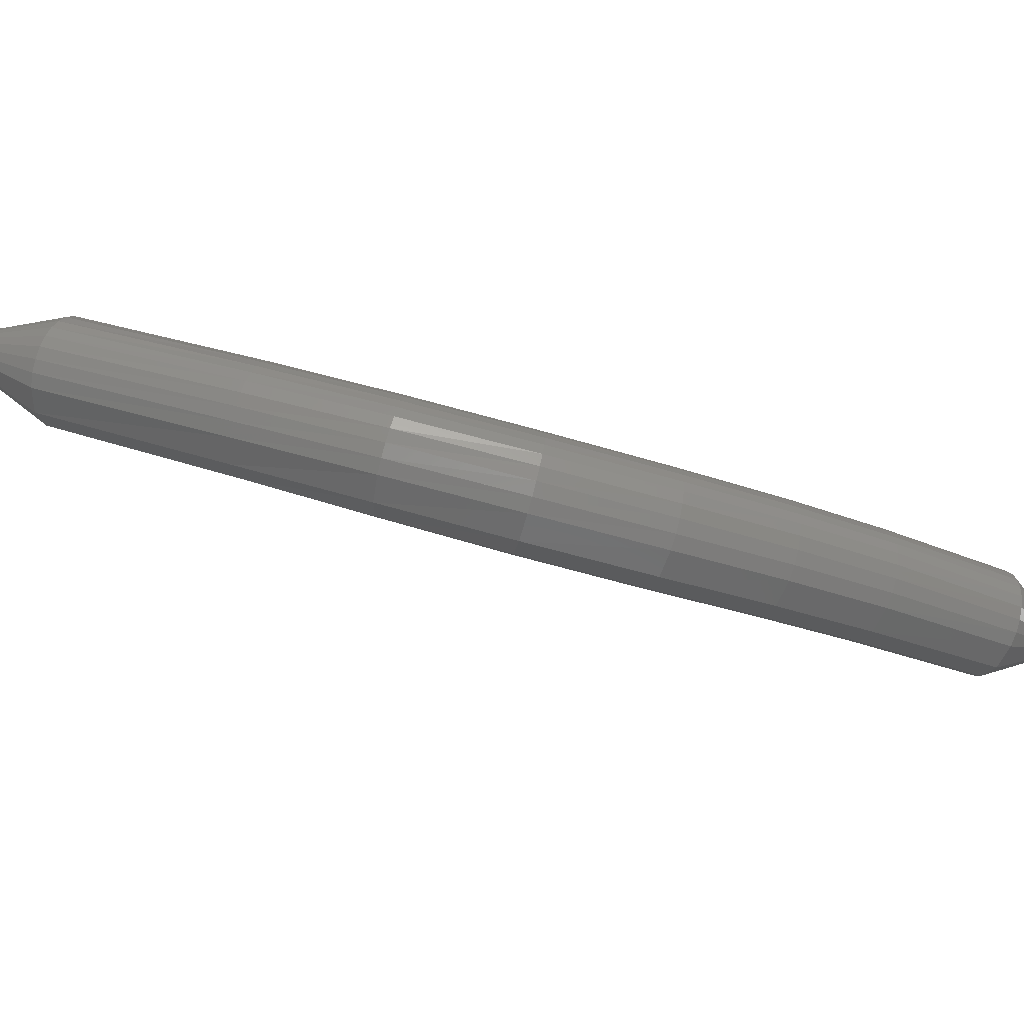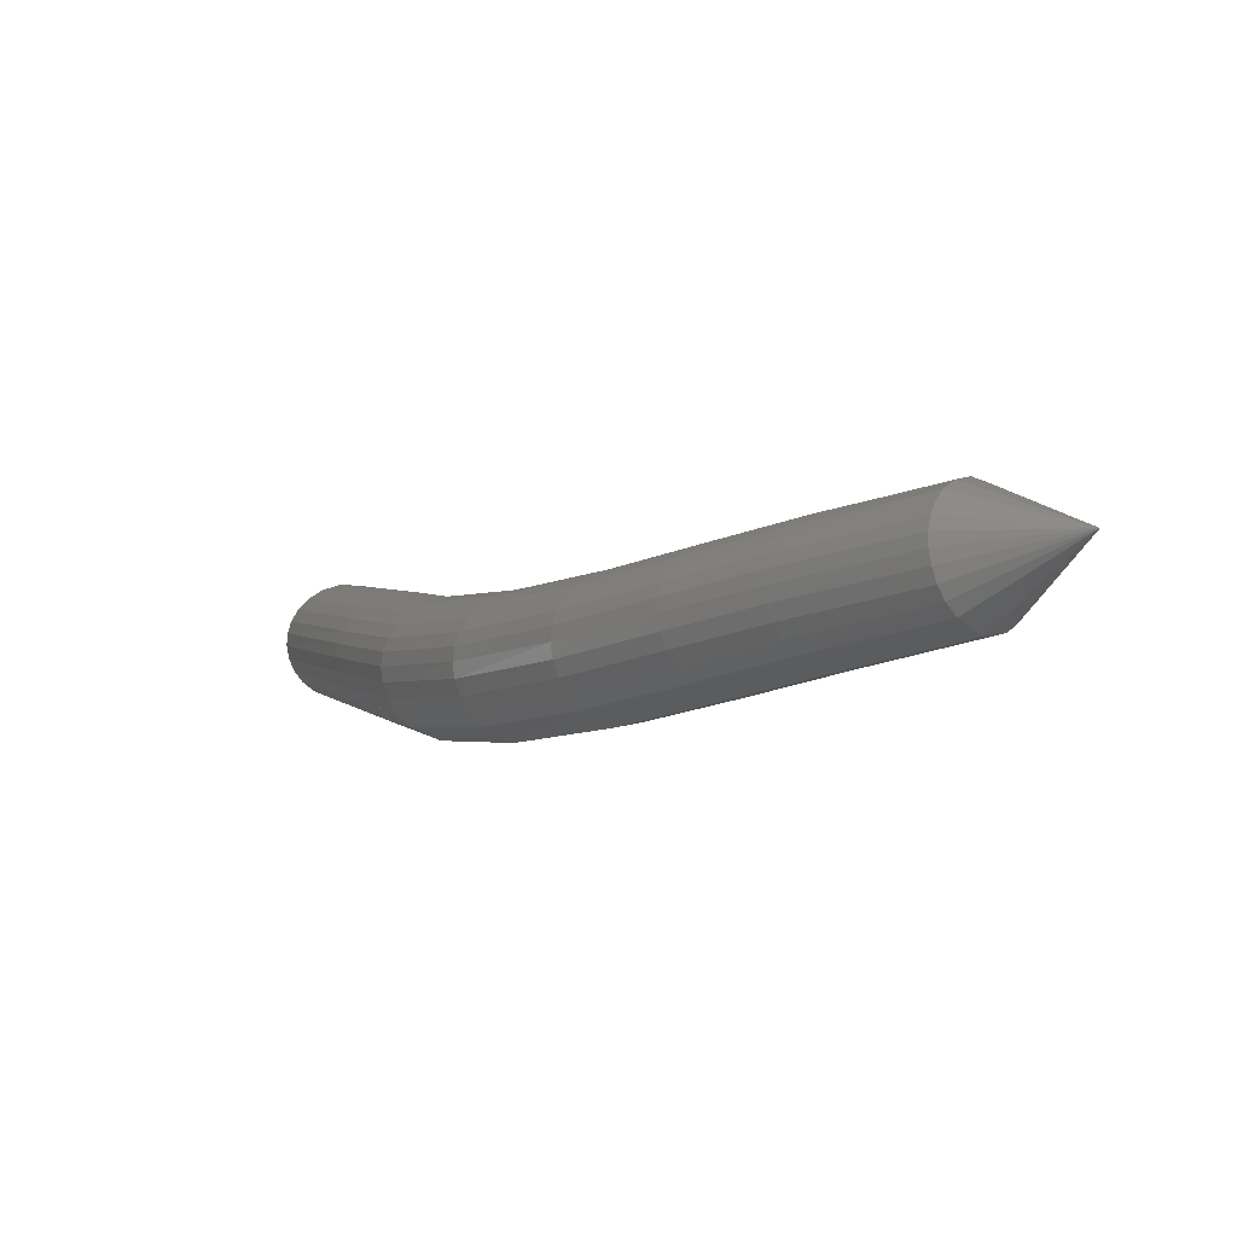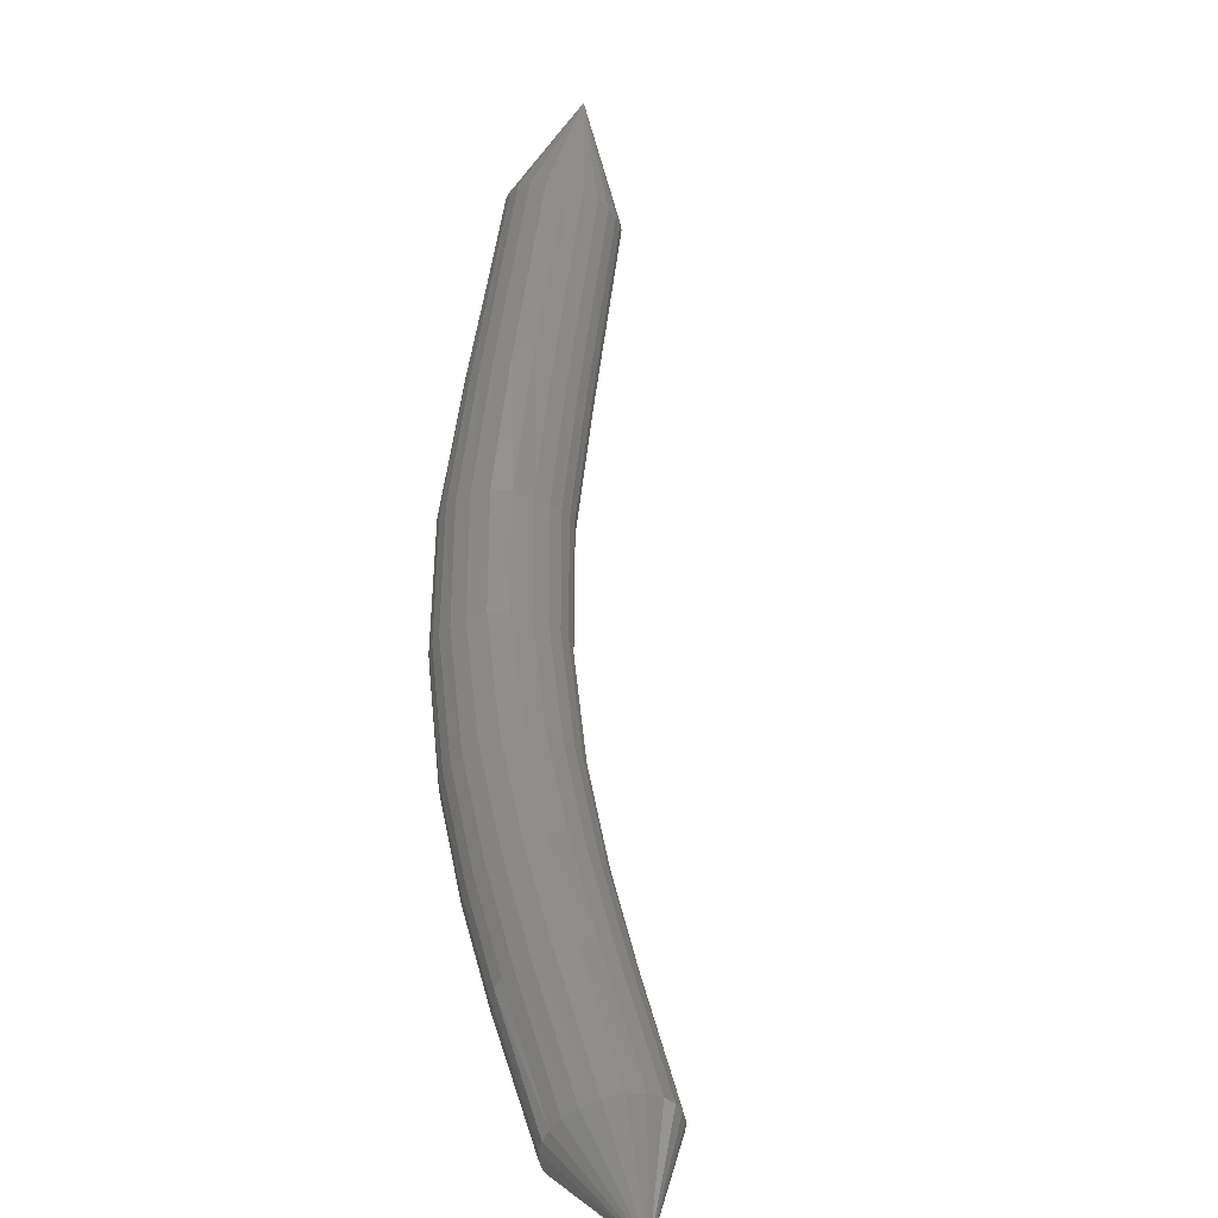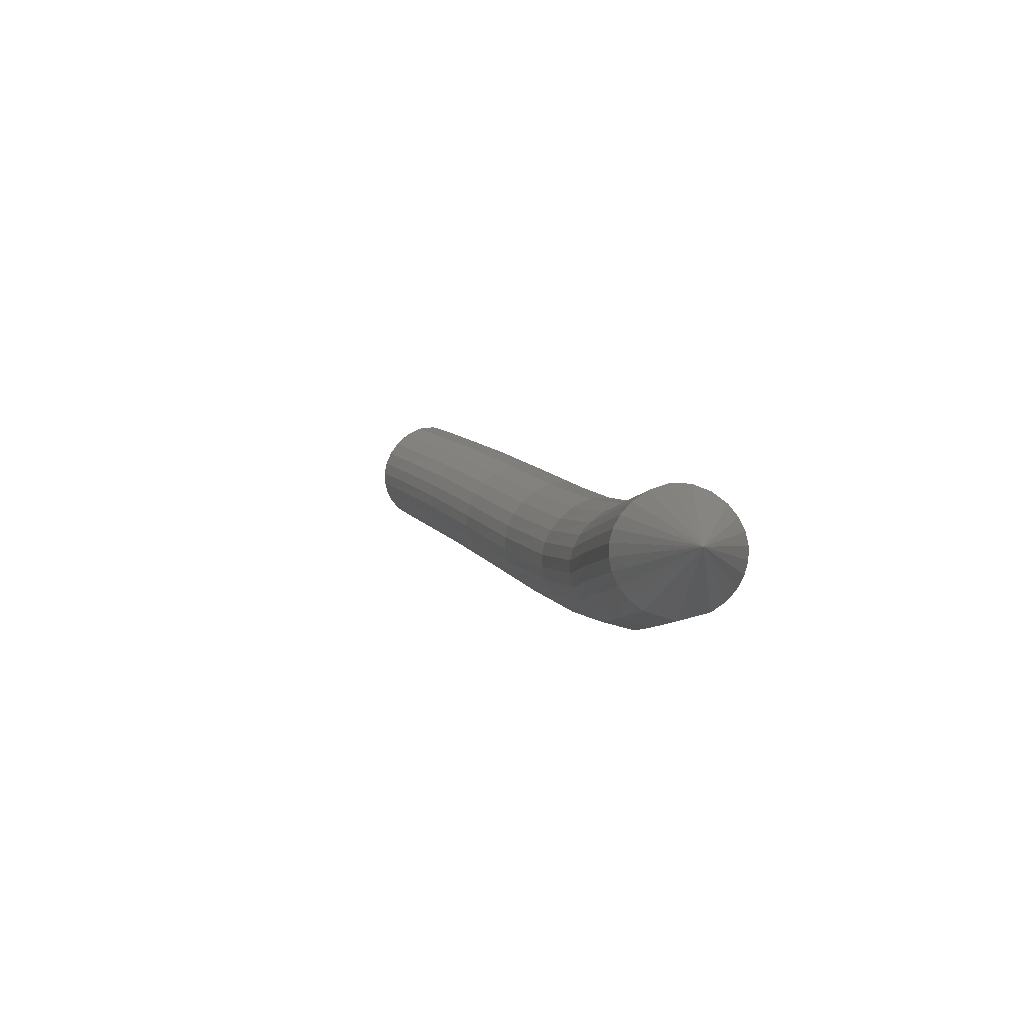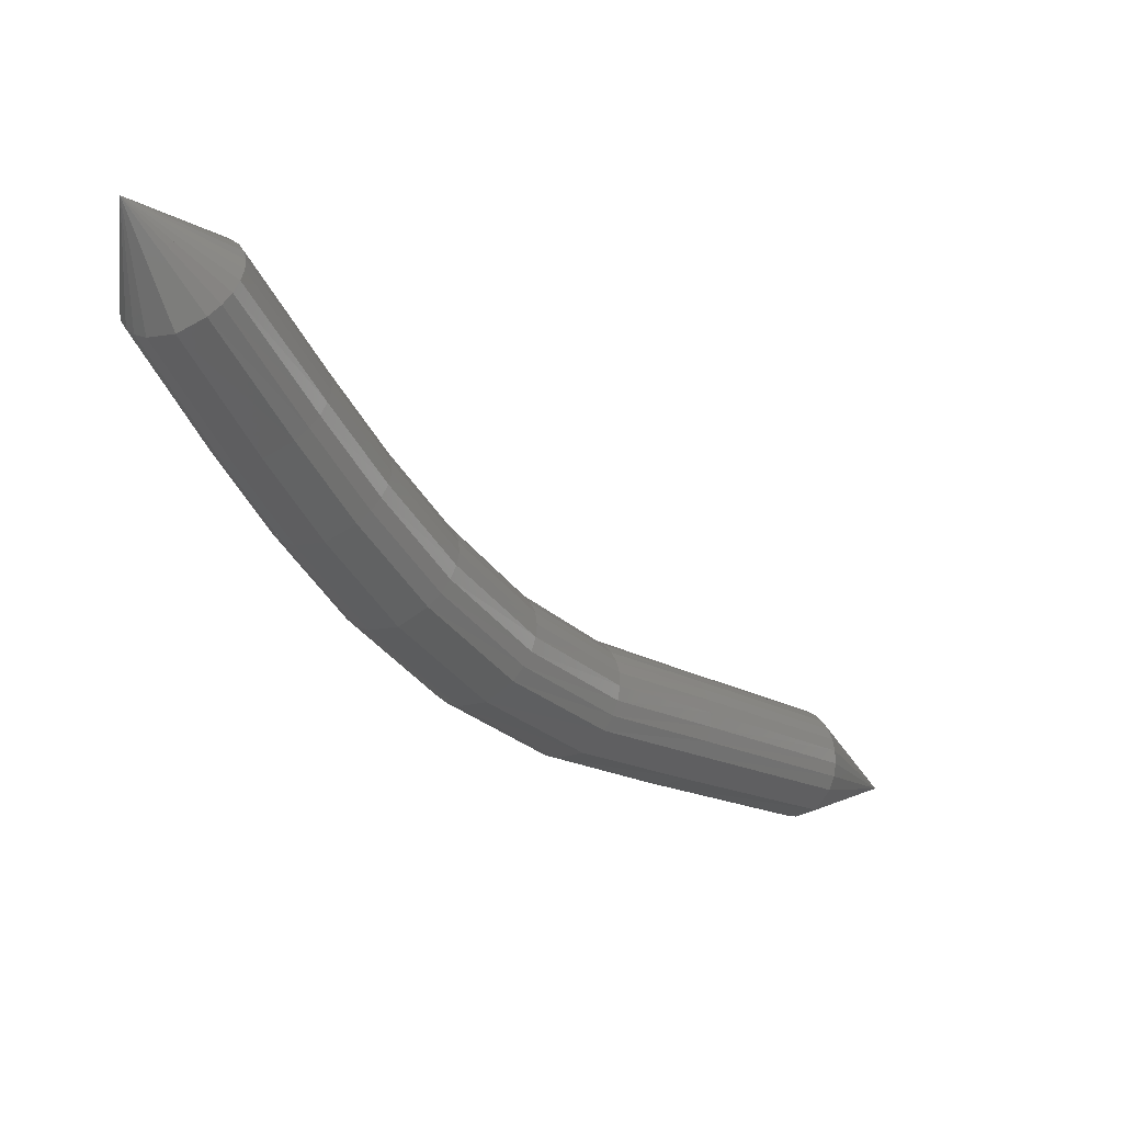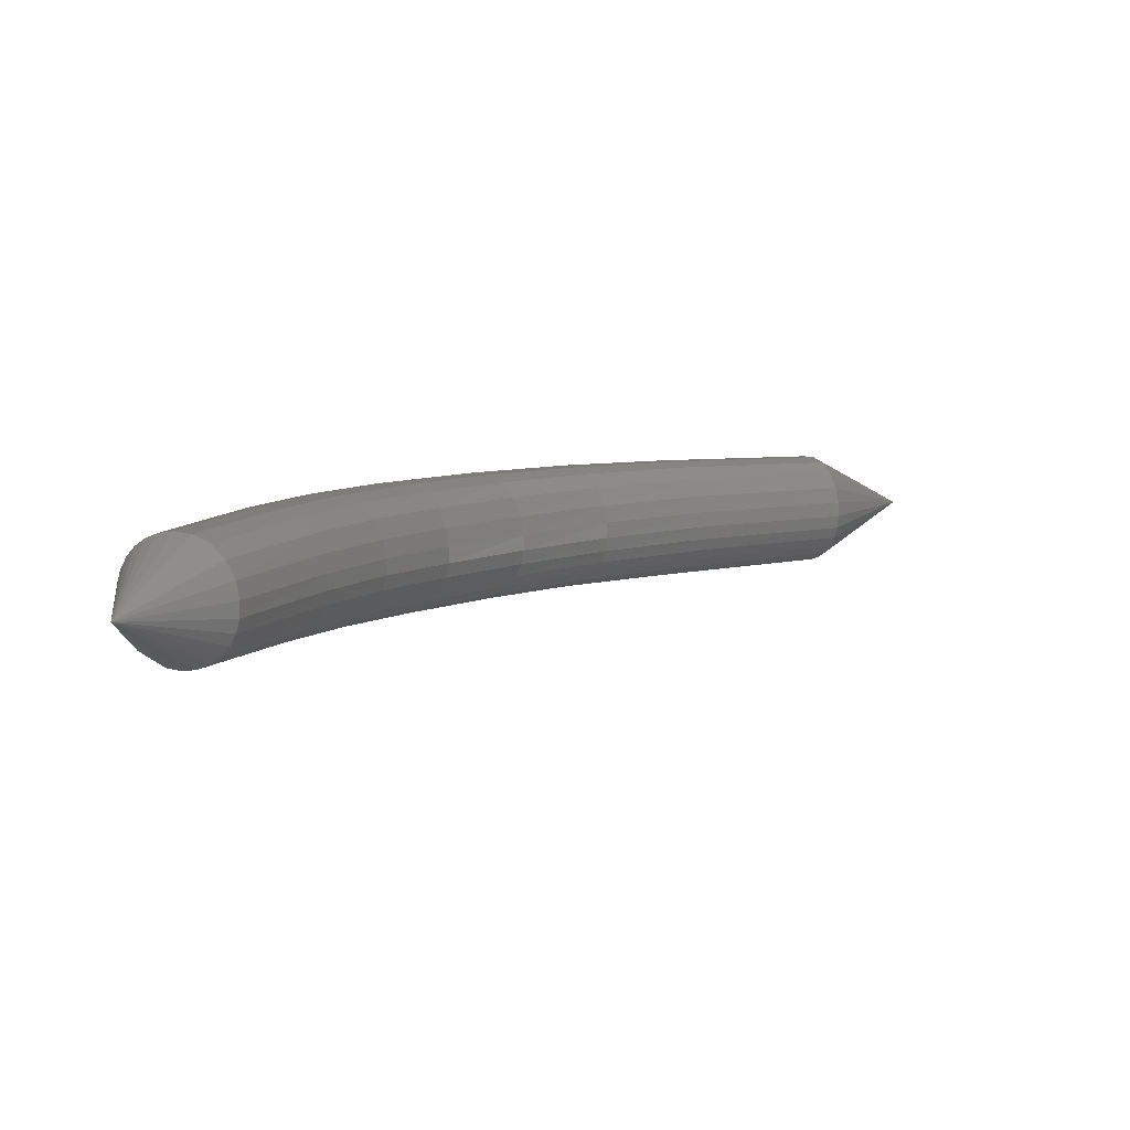
<metadata>
{"format":"stl","ext":"stl","renderer":"f3d","projection":"perspective","resolution":1024,"background":"white","views":[{"elev":-40.6,"azim":38.4,"up":"+Y"},{"elev":-15.8,"azim":108.1,"up":"+Y"},{"elev":43.0,"azim":137.9,"up":"+Y"},{"elev":14.7,"azim":-53.9,"up":"+Y"},{"elev":-44.1,"azim":175.6,"up":"+Y"},{"elev":-64.2,"azim":141.2,"up":"+Z"}]}
</metadata>
<code>
# stl→obj: 188 verts, 414 faces
v -8.144 -40.88 -70.37
v -7.314 -41.81 -71.11
v -7.429 -41.74 -71.36
v -5.786 -42.49 -72.33
v -5.93 -42.4 -72.59
v -4.706 -42.95 -73.21
v -4.893 -42.87 -73.45
v -3.75 -43.26 -74.23
v -3.975 -43.17 -74.43
v -2.924 -43.41 -75.33
v -3.173 -43.32 -75.5
v -2.283 -43.44 -76.36
v -2.54 -43.35 -76.51
v -1.767 -43.44 -77.29
v -2.022 -43.35 -77.42
v -1.11 -43.43 -78.56
v -1.347 -43.36 -78.69
v -0.6602 -42.89 -79.45
v -7.462 -41.66 -71.49
v -5.977 -42.31 -72.71
v -4.963 -42.77 -73.56
v -4.067 -43.07 -74.52
v -3.28 -43.22 -75.58
v -2.651 -43.25 -76.57
v -2.133 -43.26 -77.48
v -1.454 -43.27 -78.74
v -7.471 -41.56 -71.58
v -5.996 -42.21 -72.81
v -5.004 -42.66 -73.65
v -4.128 -42.96 -74.6
v -3.354 -43.1 -75.64
v -2.731 -43.14 -76.62
v -2.212 -43.15 -77.53
v -1.528 -43.17 -78.78
v -7.461 -41.46 -71.65
v -5.995 -42.09 -72.88
v -5.02 -42.53 -73.71
v -4.163 -42.82 -74.65
v -3.401 -42.97 -75.68
v -2.784 -43.01 -76.65
v -2.265 -43.02 -77.56
v -1.578 -43.05 -78.81
v -7.434 -41.34 -71.7
v -5.974 -41.97 -72.93
v -5.013 -42.41 -73.76
v -4.172 -42.69 -74.68
v -3.42 -42.84 -75.7
v -2.807 -42.88 -76.67
v -2.289 -42.89 -77.57
v -1.603 -42.93 -78.83
v -7.435 -41.34 -71.7
v -7.394 -41.23 -71.73
v -5.935 -41.85 -72.95
v -4.985 -42.28 -73.78
v -4.171 -42.69 -74.68
v -4.154 -42.57 -74.7
v -3.412 -42.71 -75.71
v -2.802 -42.75 -76.67
v -2.285 -42.77 -77.57
v -1.602 -42.81 -78.83
v -7.339 -41.13 -71.73
v -5.881 -41.74 -72.95
v -4.936 -42.17 -73.77
v -4.114 -42.45 -74.69
v -3.377 -42.59 -75.69
v -2.771 -42.63 -76.65
v -2.255 -42.65 -77.55
v -1.577 -42.7 -78.82
v -7.27 -41.02 -71.7
v -5.81 -41.63 -72.92
v -4.868 -42.05 -73.75
v -4.05 -42.33 -74.66
v -3.318 -42.47 -75.66
v -2.715 -42.52 -76.62
v -2.2 -42.54 -77.53
v -1.526 -42.58 -78.79
v -7.184 -40.92 -71.65
v -5.722 -41.53 -72.87
v -4.779 -41.94 -73.69
v -3.962 -42.21 -74.61
v -3.232 -42.35 -75.61
v -2.63 -42.4 -76.57
v -2.116 -42.43 -77.48
v -1.445 -42.47 -78.75
v -7.083 -40.83 -71.56
v -5.615 -41.43 -72.78
v -4.665 -41.85 -73.61
v -3.844 -42.11 -74.53
v -3.113 -42.25 -75.54
v -2.512 -42.3 -76.51
v -1.999 -42.33 -77.42
v -1.329 -42.38 -78.69
v -6.975 -40.77 -71.43
v -5.492 -41.36 -72.65
v -4.528 -41.77 -73.5
v -3.696 -42.04 -74.43
v -2.96 -42.18 -75.45
v -2.359 -42.23 -76.42
v -1.847 -42.26 -77.34
v -1.182 -42.32 -78.62
v -6.88 -40.77 -71.27
v -5.38 -41.36 -72.5
v -4.393 -41.77 -73.35
v -3.541 -42.04 -74.3
v -2.794 -42.18 -75.34
v -2.189 -42.23 -76.32
v -1.679 -42.26 -77.25
v -1.022 -42.32 -78.54
v -6.814 -40.83 -71.11
v -5.3 -41.43 -72.34
v -4.286 -41.85 -73.21
v -3.41 -42.11 -74.18
v -2.647 -42.25 -75.23
v -2.037 -42.3 -76.24
v -1.527 -42.33 -77.17
v -0.8755 -42.38 -78.46
v -6.778 -40.92 -70.98
v -5.251 -41.53 -72.21
v -4.213 -41.94 -73.09
v -3.314 -42.21 -74.08
v -2.536 -42.35 -75.15
v -1.921 -42.4 -76.17
v -1.411 -42.43 -77.11
v -0.7608 -42.47 -78.4
v -6.768 -41.02 -70.88
v -5.228 -41.63 -72.11
v -4.169 -42.05 -73
v -3.249 -42.33 -74.01
v -2.458 -42.47 -75.09
v -1.838 -42.52 -76.12
v -1.328 -42.54 -77.06
v -0.6813 -42.58 -78.35
v -6.779 -41.13 -70.81
v -5.226 -41.74 -72.04
v -4.148 -42.17 -72.94
v -3.211 -42.45 -73.95
v -2.409 -42.59 -75.05
v -1.783 -42.63 -76.08
v -1.274 -42.65 -77.03
v -0.6324 -42.7 -78.33
v -6.804 -41.23 -70.76
v -5.241 -41.85 -71.99
v -4.148 -42.28 -72.89
v -3.197 -42.57 -73.91
v -2.384 -42.71 -75.03
v -1.754 -42.75 -76.07
v -1.245 -42.77 -77.01
v -0.6092 -42.81 -78.31
v -6.845 -41.34 -70.73
v -5.275 -41.97 -71.96
v -4.17 -42.41 -72.86
v -3.206 -42.69 -73.9
v -2.384 -42.84 -75.02
v -1.751 -42.88 -76.06
v -1.242 -42.89 -77.01
v -0.6101 -42.93 -78.31
v -6.901 -41.46 -70.73
v -5.329 -42.09 -71.95
v -4.216 -42.53 -72.86
v -3.243 -42.82 -73.9
v -2.413 -42.97 -75.03
v -1.776 -43.01 -76.07
v -1.267 -43.02 -77.02
v -0.6361 -43.05 -78.32
v -6.972 -41.56 -70.76
v -5.401 -42.21 -71.98
v -4.285 -42.66 -72.88
v -3.306 -42.96 -73.92
v -2.471 -43.1 -75.05
v -1.83 -43.14 -76.1
v -1.321 -43.15 -77.05
v -0.688 -43.17 -78.35
v -7.052 -41.66 -70.81
v -5.488 -42.31 -72.03
v -4.373 -42.77 -72.93
v -3.392 -43.07 -73.97
v -2.554 -43.22 -75.1
v -1.912 -43.25 -76.15
v -1.401 -43.26 -77.09
v -0.7639 -43.27 -78.38
v -7.146 -41.74 -70.9
v -5.59 -42.4 -72.12
v -4.482 -42.87 -73.01
v -3.505 -43.17 -74.04
v -2.668 -43.32 -75.17
v -2.025 -43.35 -76.21
v -1.513 -43.35 -77.15
v -0.8717 -43.36 -78.44
f 1 1 2
f 2 1 3
f 2 3 4
f 4 3 5
f 4 5 6
f 6 5 7
f 6 7 8
f 8 7 9
f 8 9 10
f 10 9 11
f 10 11 12
f 12 11 13
f 12 13 14
f 14 13 15
f 14 15 16
f 16 15 17
f 16 17 18
f 18 17 18
f 1 1 3
f 3 1 19
f 3 19 5
f 5 19 20
f 5 20 7
f 7 20 21
f 7 21 9
f 9 21 22
f 9 22 11
f 11 22 23
f 11 23 13
f 13 23 24
f 13 24 15
f 15 24 25
f 15 25 17
f 17 25 26
f 17 26 18
f 18 26 18
f 1 1 19
f 19 1 27
f 19 27 20
f 20 27 28
f 20 28 21
f 21 28 29
f 21 29 22
f 22 29 30
f 22 30 23
f 23 30 31
f 23 31 24
f 24 31 32
f 24 32 25
f 25 32 33
f 25 33 26
f 26 33 34
f 26 34 18
f 18 34 18
f 1 1 27
f 27 1 35
f 27 35 28
f 28 35 36
f 28 36 29
f 29 36 37
f 29 37 30
f 30 37 38
f 30 38 31
f 31 38 39
f 31 39 32
f 32 39 40
f 32 40 33
f 33 40 41
f 33 41 34
f 34 41 42
f 34 42 18
f 18 42 18
f 1 1 35
f 35 1 43
f 35 43 36
f 36 43 44
f 36 44 37
f 37 44 45
f 37 45 38
f 38 45 46
f 38 46 39
f 39 46 47
f 39 47 40
f 40 47 48
f 40 48 41
f 41 48 49
f 41 49 42
f 42 49 50
f 42 50 18
f 18 50 18
f 1 1 51
f 51 1 52
f 51 52 44
f 44 52 53
f 44 53 45
f 45 53 54
f 45 54 55
f 55 54 56
f 55 56 47
f 47 56 57
f 47 57 48
f 48 57 58
f 48 58 49
f 49 58 59
f 49 59 50
f 50 59 60
f 50 60 18
f 18 60 18
f 1 1 52
f 52 1 61
f 52 61 53
f 53 61 62
f 53 62 54
f 54 62 63
f 54 63 56
f 56 63 64
f 56 64 57
f 57 64 65
f 57 65 58
f 58 65 66
f 58 66 59
f 59 66 67
f 59 67 60
f 60 67 68
f 60 68 18
f 18 68 18
f 1 1 61
f 61 1 69
f 61 69 62
f 62 69 70
f 62 70 63
f 63 70 71
f 63 71 64
f 64 71 72
f 64 72 65
f 65 72 73
f 65 73 66
f 66 73 74
f 66 74 67
f 67 74 75
f 67 75 68
f 68 75 76
f 68 76 18
f 18 76 18
f 1 1 69
f 69 1 77
f 69 77 70
f 70 77 78
f 70 78 71
f 71 78 79
f 71 79 72
f 72 79 80
f 72 80 73
f 73 80 81
f 73 81 74
f 74 81 82
f 74 82 75
f 75 82 83
f 75 83 76
f 76 83 84
f 76 84 18
f 18 84 18
f 1 1 77
f 77 1 85
f 77 85 78
f 78 85 86
f 78 86 79
f 79 86 87
f 79 87 80
f 80 87 88
f 80 88 81
f 81 88 89
f 81 89 82
f 82 89 90
f 82 90 83
f 83 90 91
f 83 91 84
f 84 91 92
f 84 92 18
f 18 92 18
f 1 1 85
f 85 1 93
f 85 93 86
f 86 93 94
f 86 94 87
f 87 94 95
f 87 95 88
f 88 95 96
f 88 96 89
f 89 96 97
f 89 97 90
f 90 97 98
f 90 98 91
f 91 98 99
f 91 99 92
f 92 99 100
f 92 100 18
f 18 100 18
f 1 1 93
f 93 1 101
f 93 101 94
f 94 101 102
f 94 102 95
f 95 102 103
f 95 103 96
f 96 103 104
f 96 104 97
f 97 104 105
f 97 105 98
f 98 105 106
f 98 106 99
f 99 106 107
f 99 107 100
f 100 107 108
f 100 108 18
f 18 108 18
f 1 1 101
f 101 1 109
f 101 109 102
f 102 109 110
f 102 110 103
f 103 110 111
f 103 111 104
f 104 111 112
f 104 112 105
f 105 112 113
f 105 113 106
f 106 113 114
f 106 114 107
f 107 114 115
f 107 115 108
f 108 115 116
f 108 116 18
f 18 116 18
f 1 1 109
f 109 1 117
f 109 117 110
f 110 117 118
f 110 118 111
f 111 118 119
f 111 119 112
f 112 119 120
f 112 120 113
f 113 120 121
f 113 121 114
f 114 121 122
f 114 122 115
f 115 122 123
f 115 123 116
f 116 123 124
f 116 124 18
f 18 124 18
f 1 1 117
f 117 1 125
f 117 125 118
f 118 125 126
f 118 126 119
f 119 126 127
f 119 127 120
f 120 127 128
f 120 128 121
f 121 128 129
f 121 129 122
f 122 129 130
f 122 130 123
f 123 130 131
f 123 131 124
f 124 131 132
f 124 132 18
f 18 132 18
f 1 1 125
f 125 1 133
f 125 133 126
f 126 133 134
f 126 134 127
f 127 134 135
f 127 135 128
f 128 135 136
f 128 136 129
f 129 136 137
f 129 137 130
f 130 137 138
f 130 138 131
f 131 138 139
f 131 139 132
f 132 139 140
f 132 140 18
f 18 140 18
f 1 1 133
f 133 1 141
f 133 141 134
f 134 141 142
f 134 142 135
f 135 142 143
f 135 143 136
f 136 143 144
f 136 144 137
f 137 144 145
f 137 145 138
f 138 145 146
f 138 146 139
f 139 146 147
f 139 147 140
f 140 147 148
f 140 148 18
f 18 148 18
f 1 1 141
f 141 1 149
f 141 149 142
f 142 149 150
f 142 150 143
f 143 150 151
f 143 151 144
f 144 151 152
f 144 152 145
f 145 152 153
f 145 153 146
f 146 153 154
f 146 154 147
f 147 154 155
f 147 155 148
f 148 155 156
f 148 156 18
f 18 156 18
f 1 1 149
f 149 1 157
f 149 157 150
f 150 157 158
f 150 158 151
f 151 158 159
f 151 159 152
f 152 159 160
f 152 160 153
f 153 160 161
f 153 161 154
f 154 161 162
f 154 162 155
f 155 162 163
f 155 163 156
f 156 163 164
f 156 164 18
f 18 164 18
f 1 1 157
f 157 1 165
f 157 165 158
f 158 165 166
f 158 166 159
f 159 166 167
f 159 167 160
f 160 167 168
f 160 168 161
f 161 168 169
f 161 169 162
f 162 169 170
f 162 170 163
f 163 170 171
f 163 171 164
f 164 171 172
f 164 172 18
f 18 172 18
f 1 1 165
f 165 1 173
f 165 173 166
f 166 173 174
f 166 174 167
f 167 174 175
f 167 175 168
f 168 175 176
f 168 176 169
f 169 176 177
f 169 177 170
f 170 177 178
f 170 178 171
f 171 178 179
f 171 179 172
f 172 179 180
f 172 180 18
f 18 180 18
f 1 1 173
f 173 1 181
f 173 181 174
f 174 181 182
f 174 182 175
f 175 182 183
f 175 183 176
f 176 183 184
f 176 184 177
f 177 184 185
f 177 185 178
f 178 185 186
f 178 186 179
f 179 186 187
f 179 187 180
f 180 187 188
f 180 188 18
f 18 188 18
f 1 1 181
f 181 1 2
f 181 2 182
f 182 2 4
f 182 4 183
f 183 4 6
f 183 6 184
f 184 6 8
f 184 8 185
f 185 8 10
f 185 10 186
f 186 10 12
f 186 12 187
f 187 12 14
f 187 14 188
f 188 14 16
f 188 16 18
f 18 16 18

</code>
